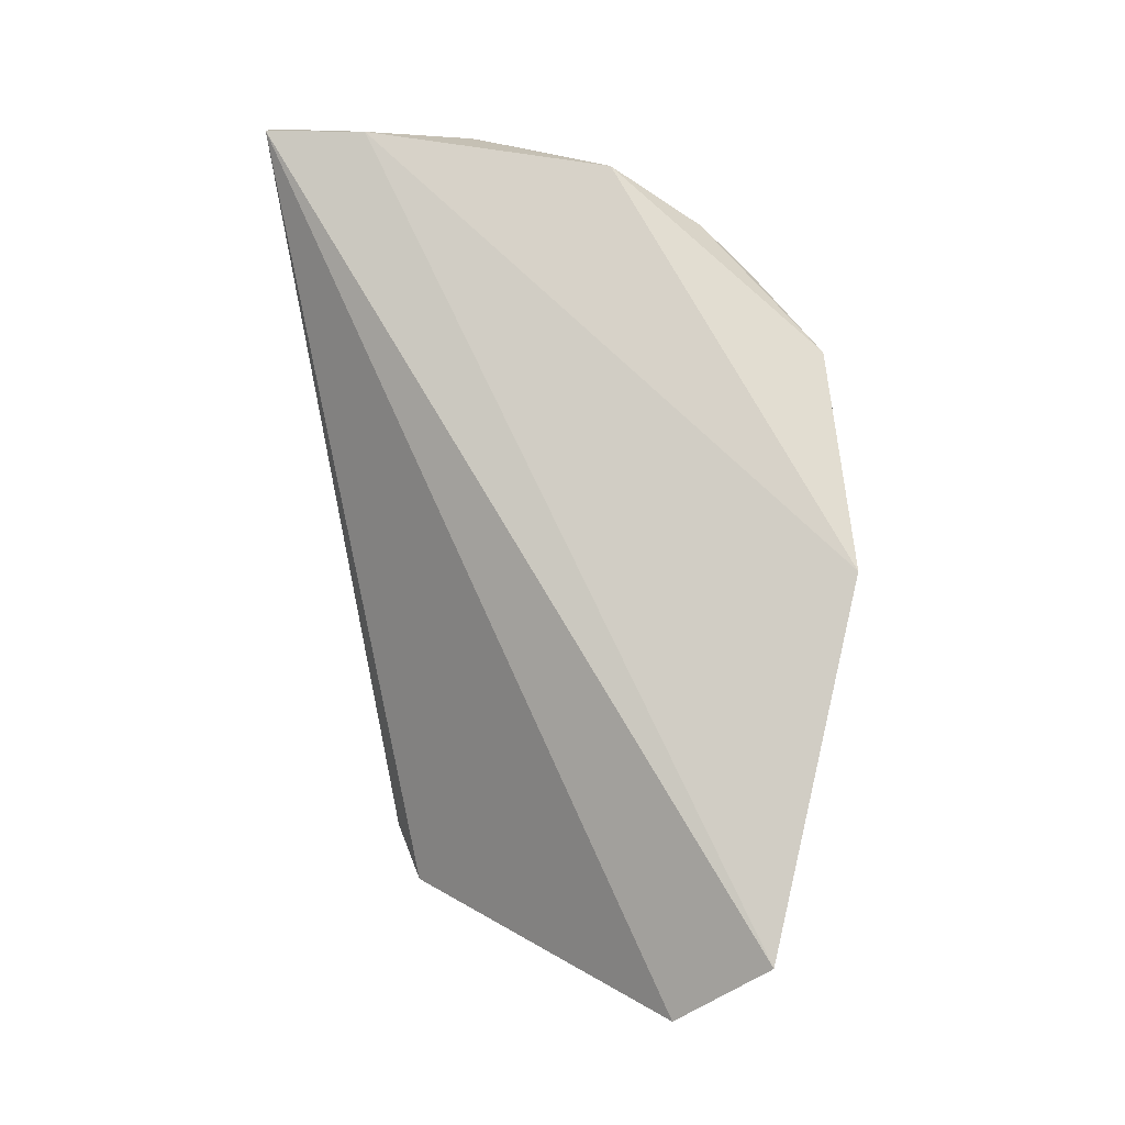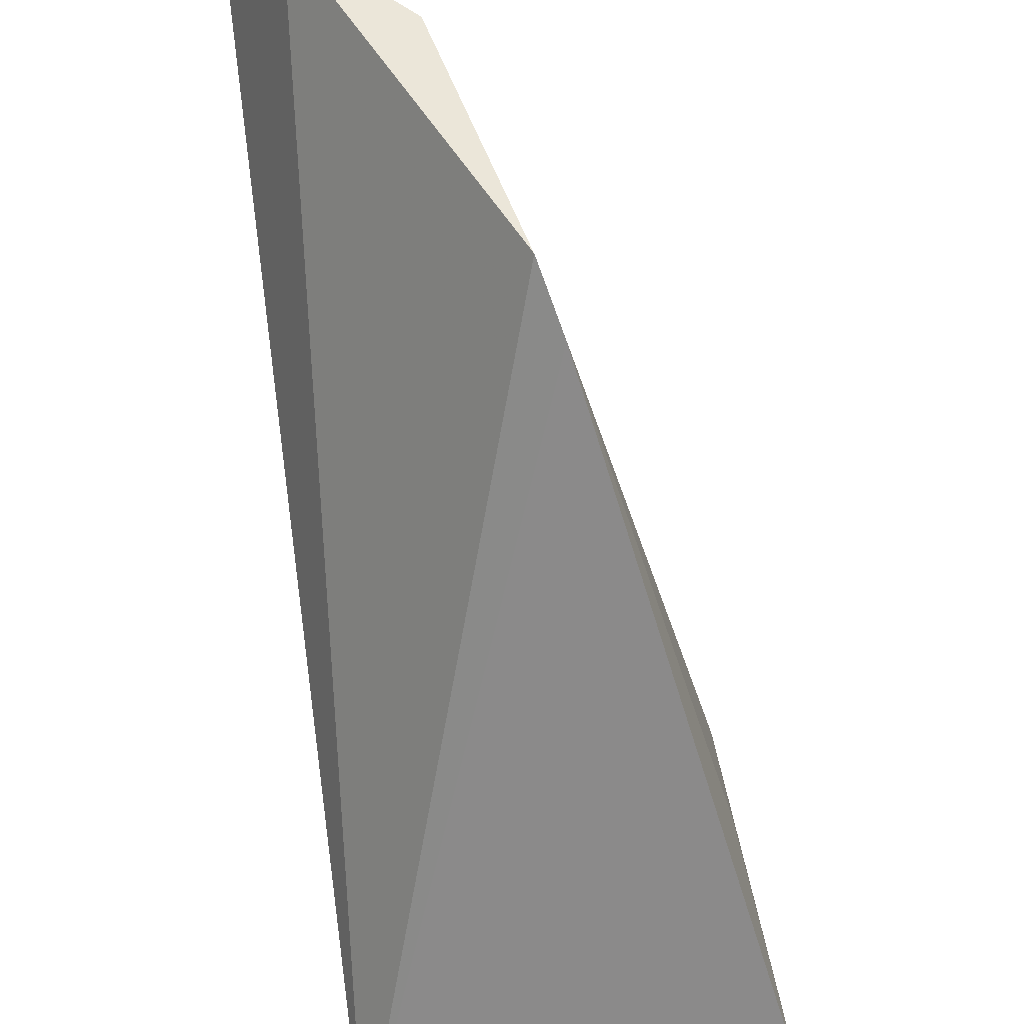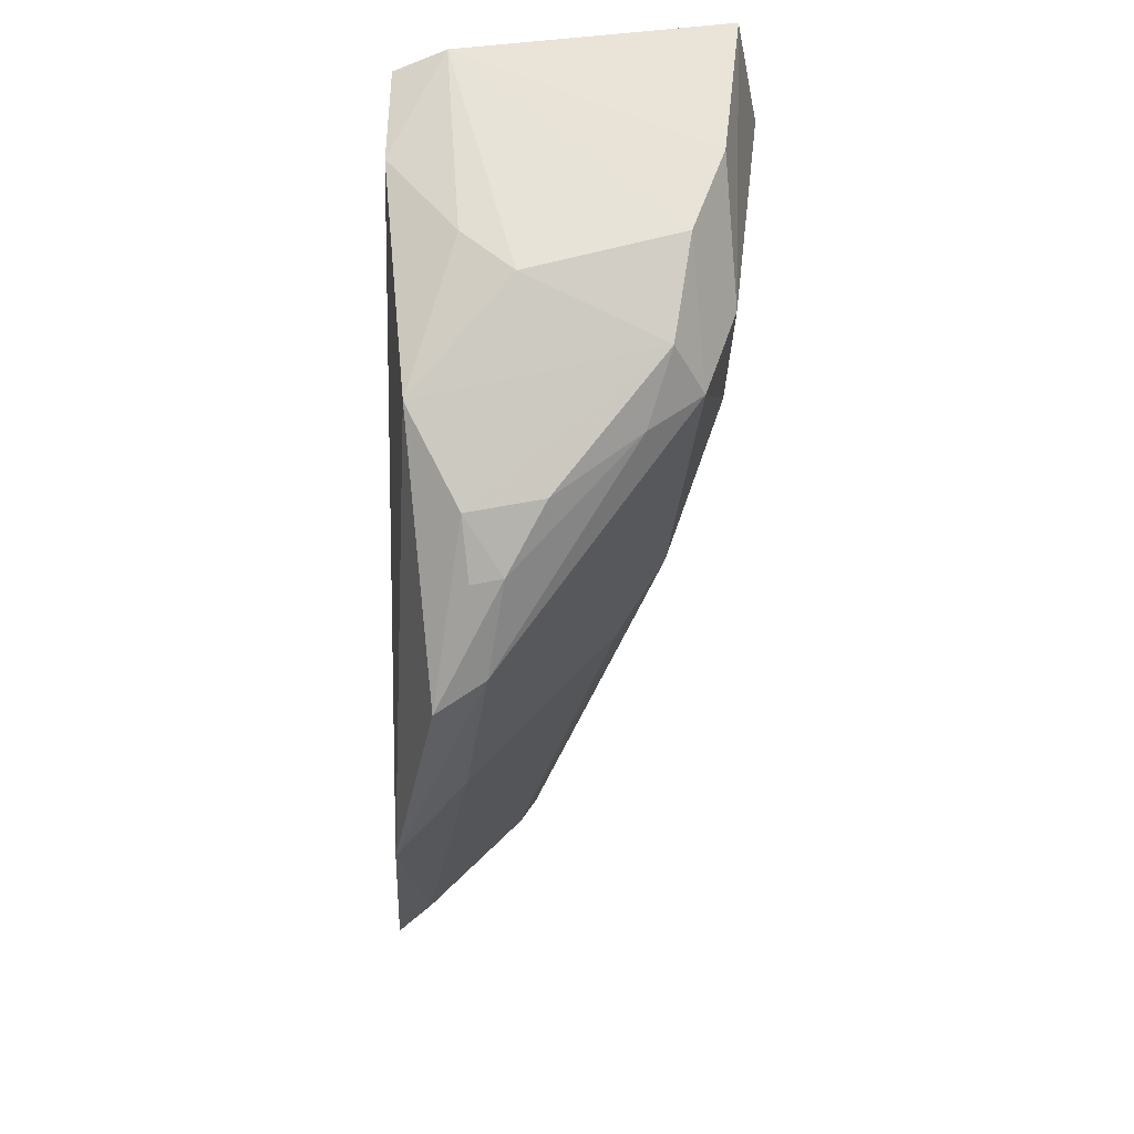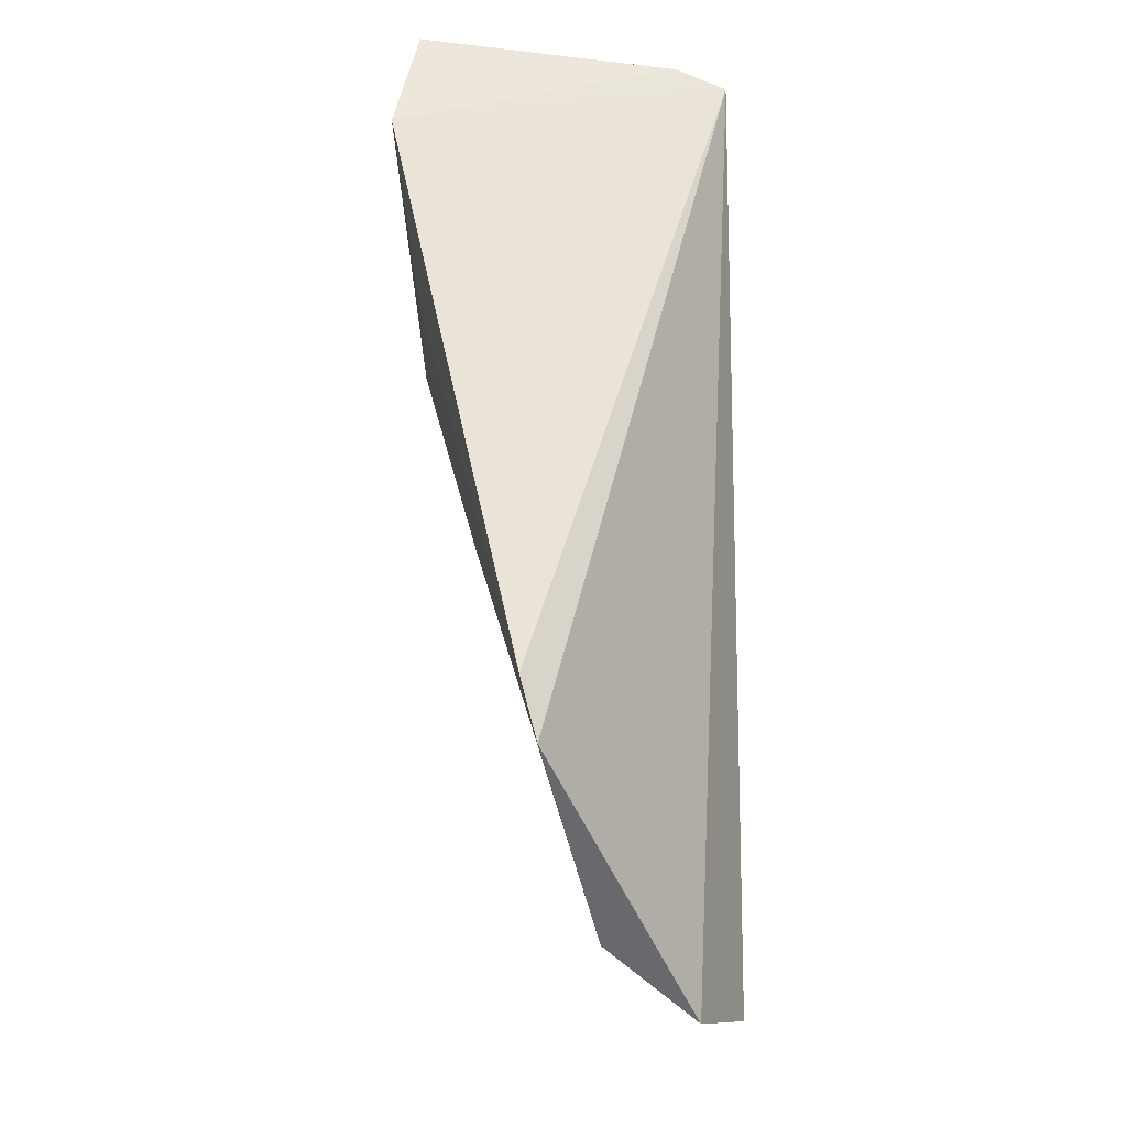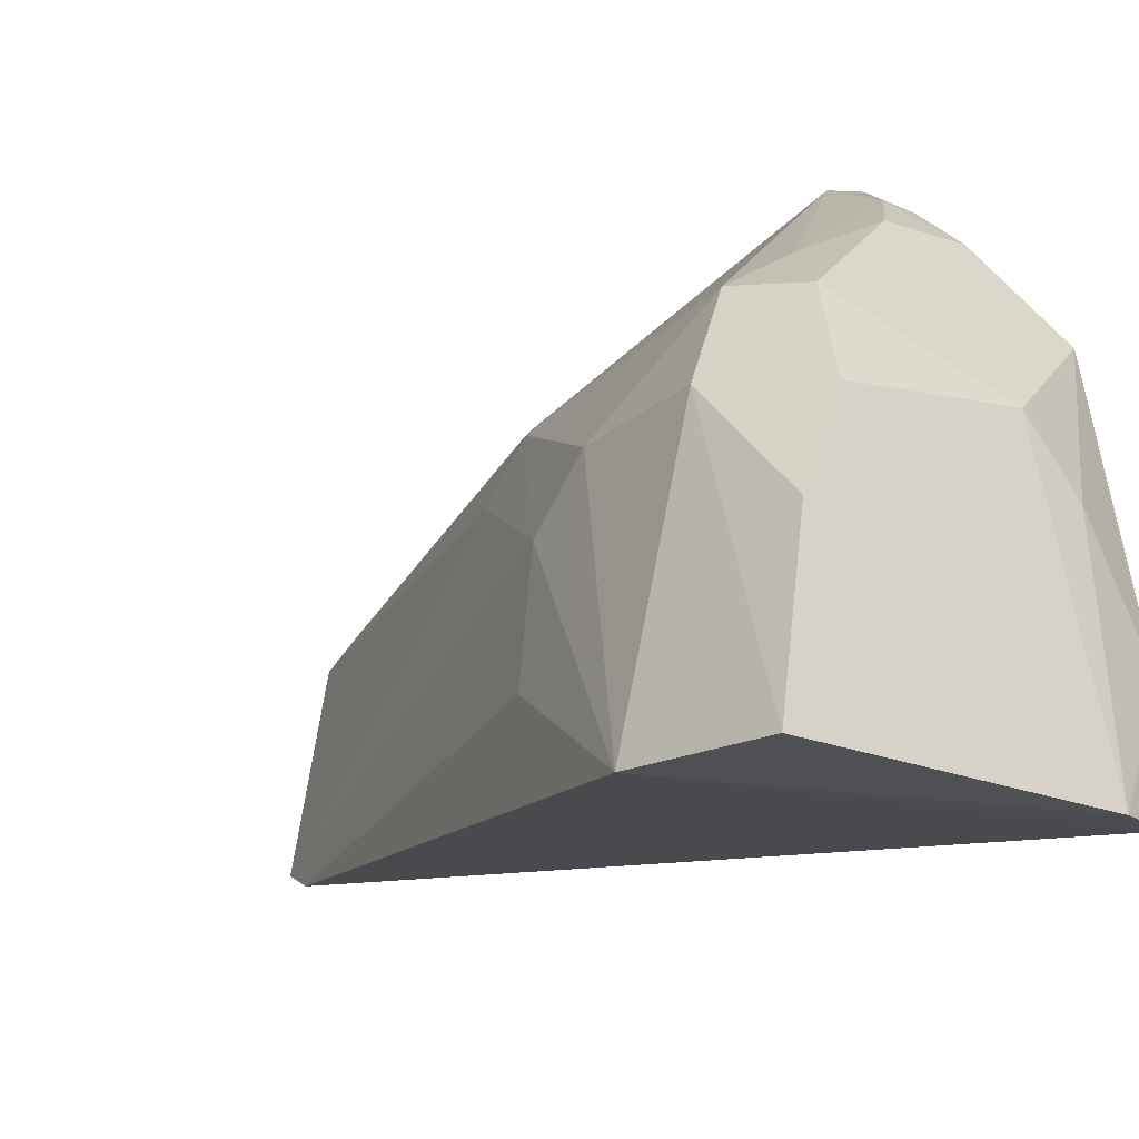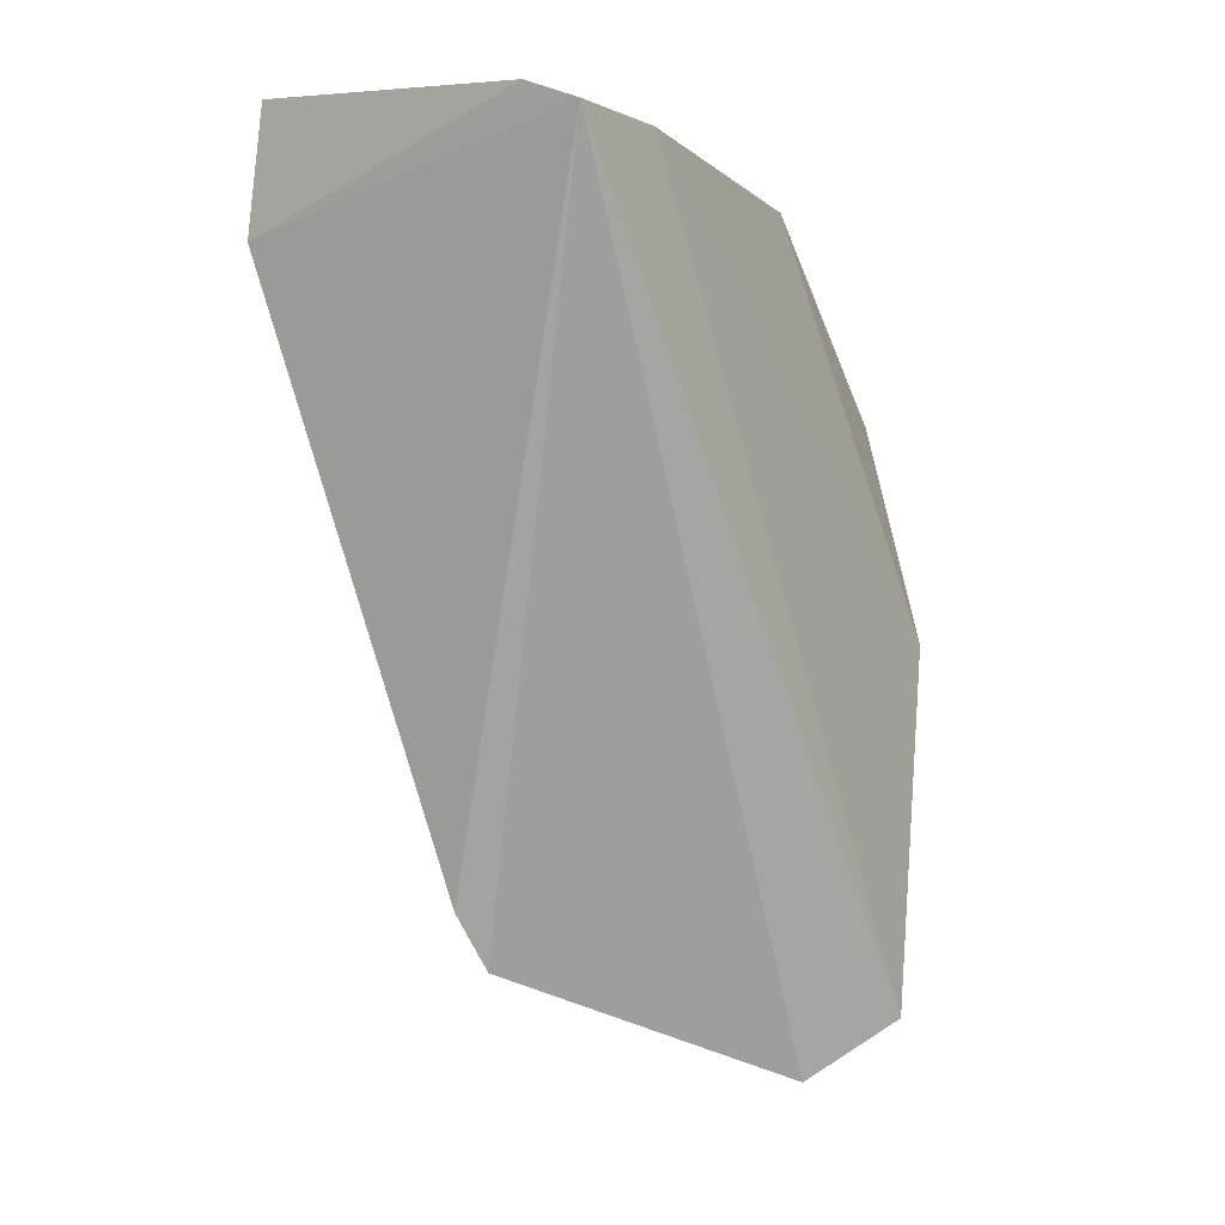
<metadata>
{"format":"obj","ext":"obj","renderer":"f3d","projection":"perspective","resolution":1024,"background":"white","views":[{"elev":-7.4,"azim":-83.7,"up":"+Y"},{"elev":-54.8,"azim":3.7,"up":"+Z"},{"elev":57.0,"azim":-3.3,"up":"+Y"},{"elev":-38.1,"azim":175.0,"up":"+Y"},{"elev":-23.1,"azim":145.0,"up":"+Z"},{"elev":1.0,"azim":-148.0,"up":"+Y"}]}
</metadata>
<code>
v 0.3877 0.2283 0.0962
v 0.4833 0.4477 -0.01828
v 0.461 0.4495 0.07534
v 0.4155 0.4749 0.05422
v 0.3863 0.4733 -0.01659
v 0.4767 0.4818 -0.0204
v 0.3896 0.4065 0.1382
v 0.416 0.2413 0.07943
v 0.4709 0.453 0.05198
v 0.4589 0.4777 0.04624
v 0.401 0.4788 -0.01816
v 0.3713 0.243 0.1231
v 0.3866 0.4598 0.08071
v 0.3966 0.3603 0.1332
v 0.4375 0.2644 0.01999
v 0.4535 0.3778 0.07665
v 0.4693 0.4798 0.02194
v 0.4206 0.4471 0.1026
v 0.3839 0.4712 0.01227
v 0.4109 0.2462 0.08877
v 0.3763 0.345 0.1462
v 0.4036 0.4112 0.1316
v 0.4427 0.2802 0.01275
v 0.4692 0.4193 0.05383
v 0.4527 0.3623 0.06691
v 0.4528 0.4654 0.07174
v 0.3993 0.4458 0.1048
v 0.4018 0.4741 0.03986
v 0.3813 0.2476 0.1173
v 0.4398 0.36 0.08881
v 0.4091 0.4342 0.1167
v 0.4695 0.4039 0.04108
v 0.4454 0.4506 0.0865
v 0.4004 0.433 0.1174
v 0.4725 0.4039 0.01097
f 9 2 6
f 10 3 9
f 11 4 10
f 11 6 2
f 11 2 5
f 12 5 1
f 15 8 1
f 15 1 5
f 17 10 9
f 17 9 6
f 17 11 10
f 17 6 11
f 19 11 5
f 19 5 12
f 20 12 1
f 20 1 8
f 20 8 16
f 21 7 13
f 21 19 12
f 21 13 19
f 22 21 14
f 22 7 21
f 22 16 3
f 23 15 5
f 23 5 2
f 24 9 3
f 24 3 16
f 24 2 9
f 25 16 8
f 25 8 15
f 26 3 10
f 26 10 4
f 26 4 13
f 27 13 7
f 27 26 13
f 27 18 26
f 28 4 11
f 28 11 19
f 28 19 13
f 28 13 4
f 29 20 14
f 29 12 20
f 29 21 12
f 29 14 21
f 30 20 16
f 30 14 20
f 30 22 14
f 30 16 22
f 31 7 22
f 31 18 27
f 32 2 24
f 32 24 16
f 32 16 25
f 32 25 15
f 32 15 23
f 33 26 18
f 33 3 26
f 33 18 31
f 33 31 22
f 33 22 3
f 34 31 27
f 34 27 7
f 34 7 31
f 35 32 23
f 35 23 2
f 35 2 32

</code>
